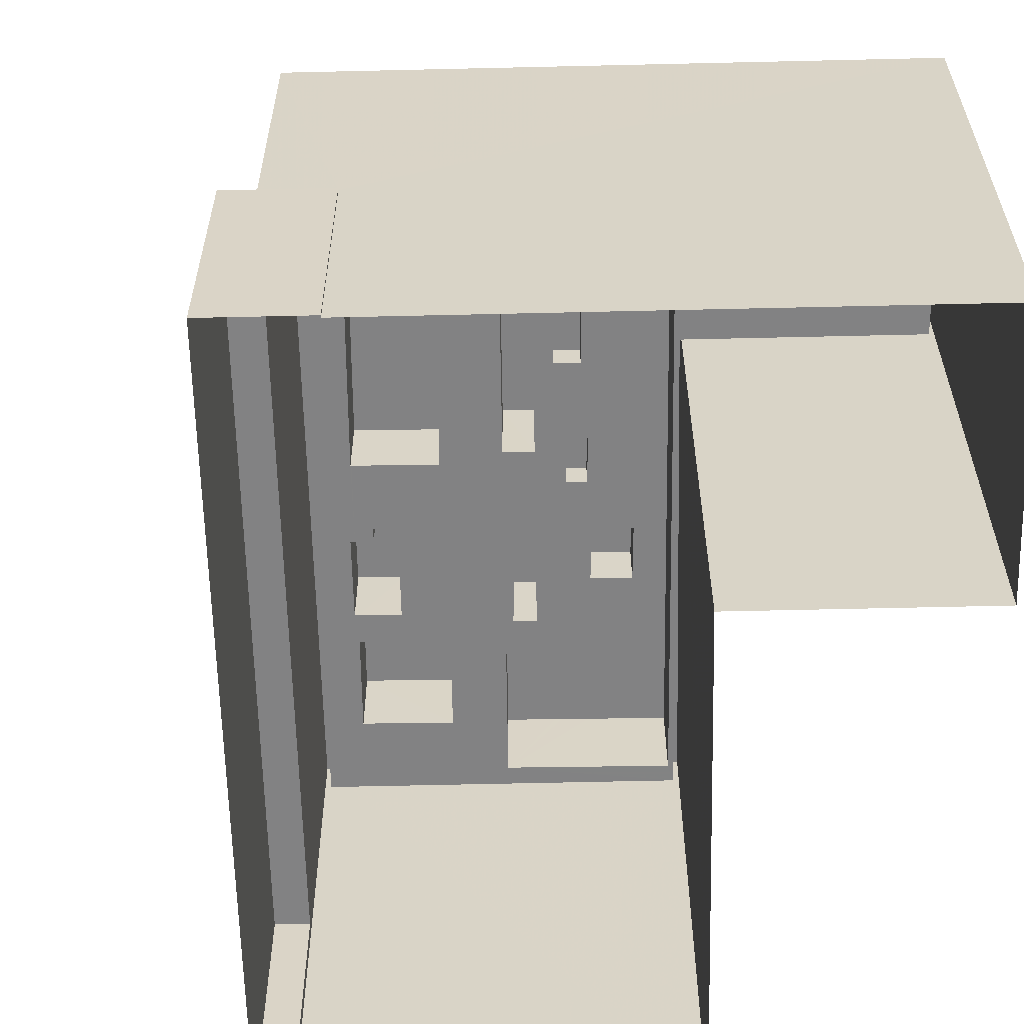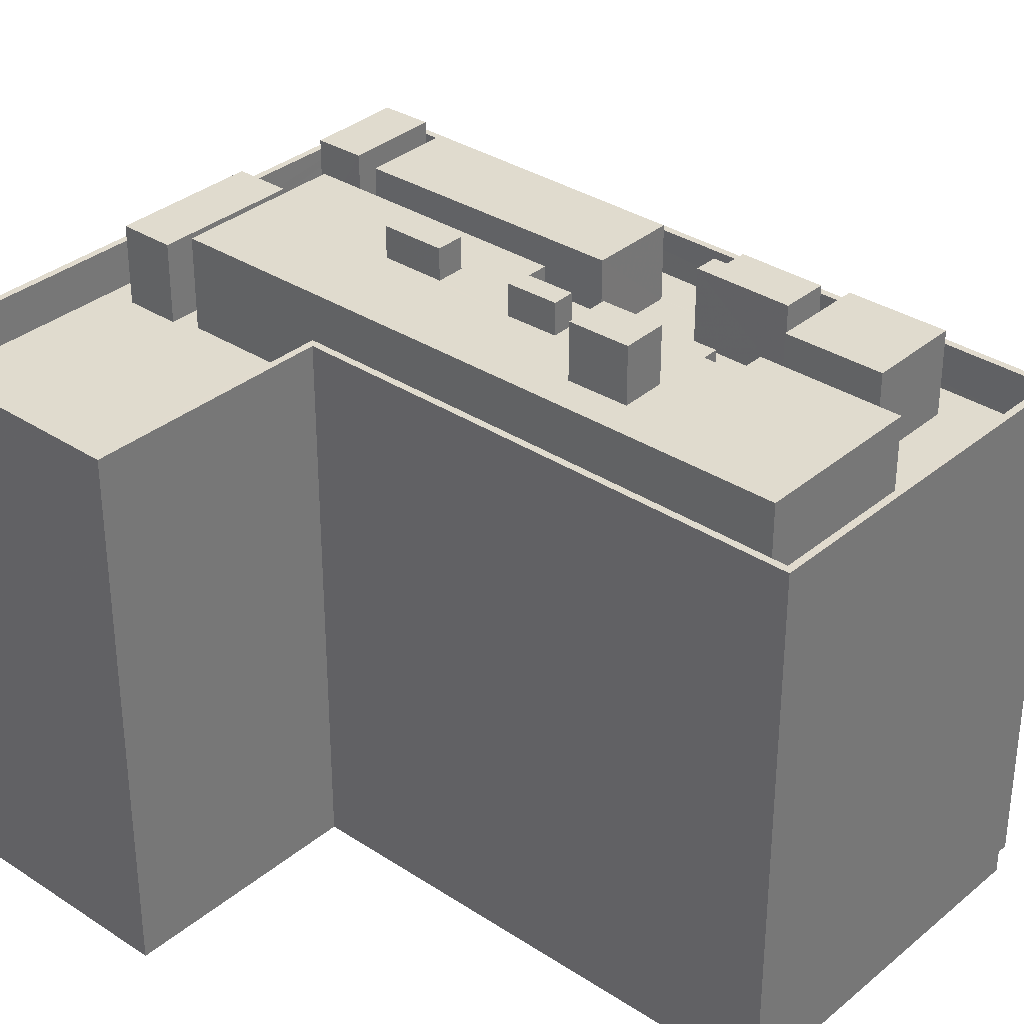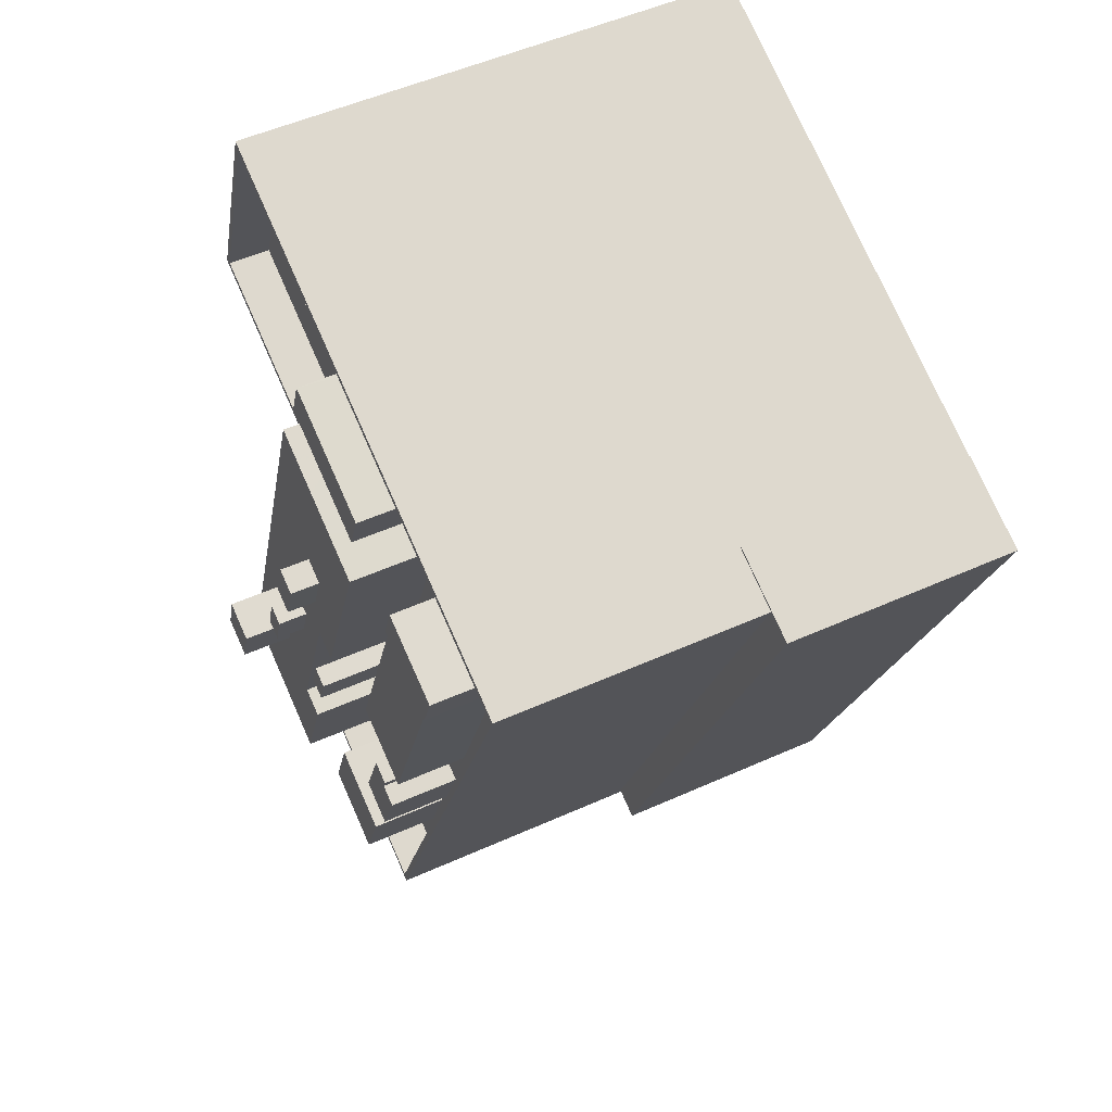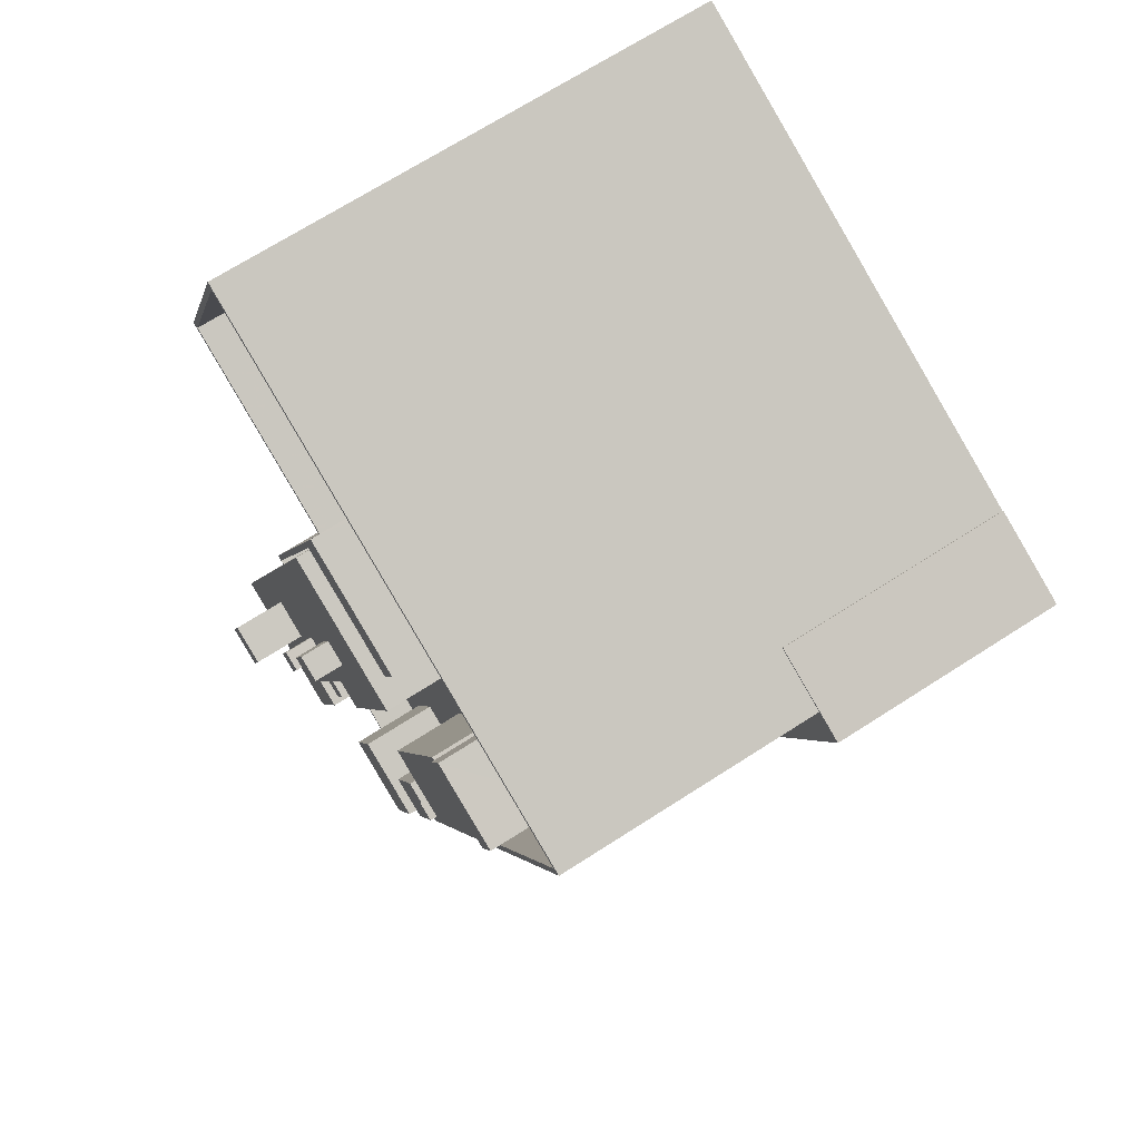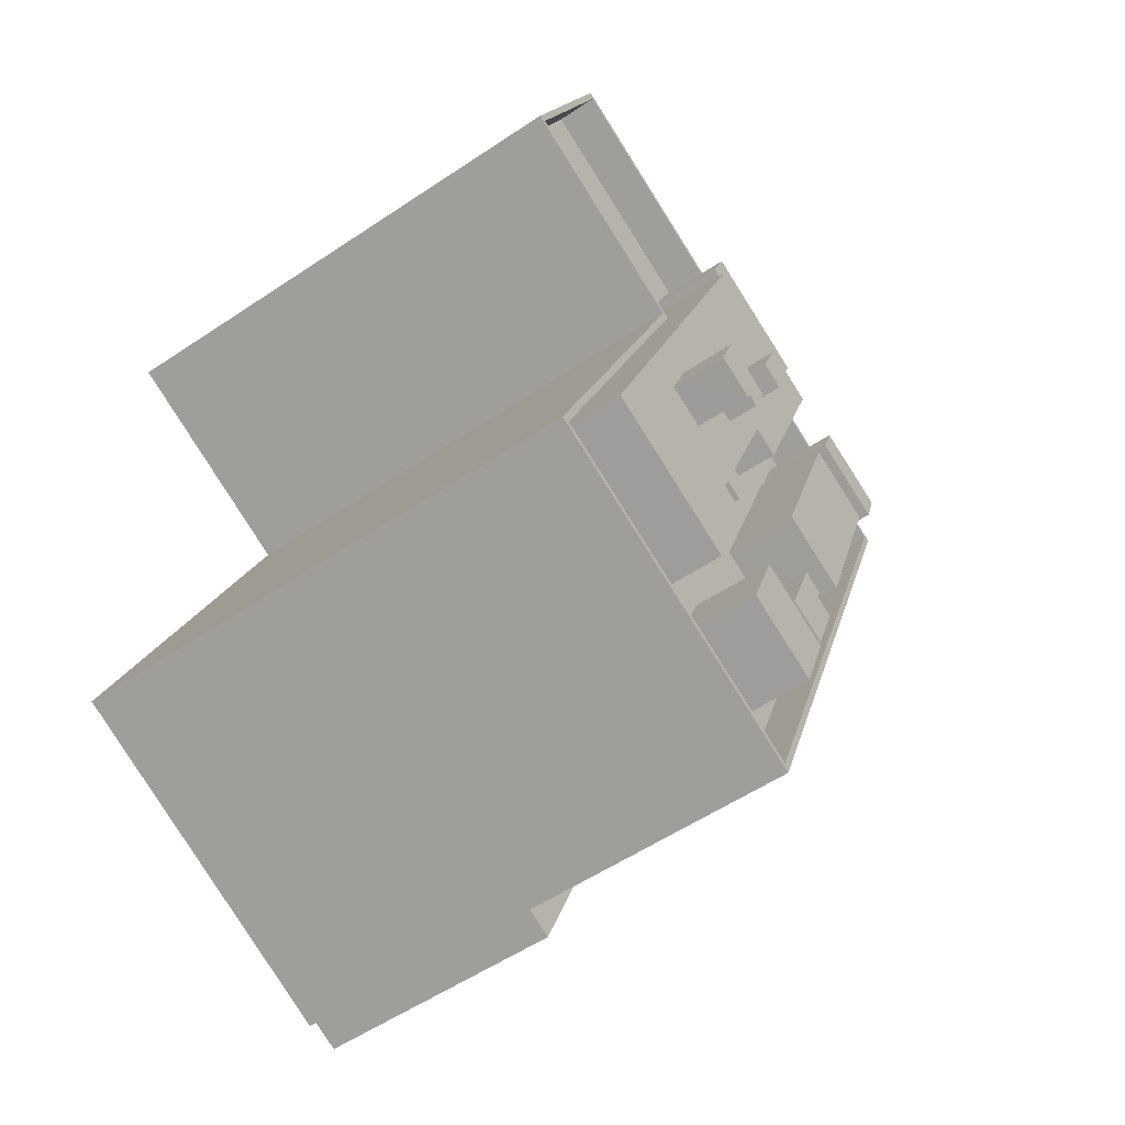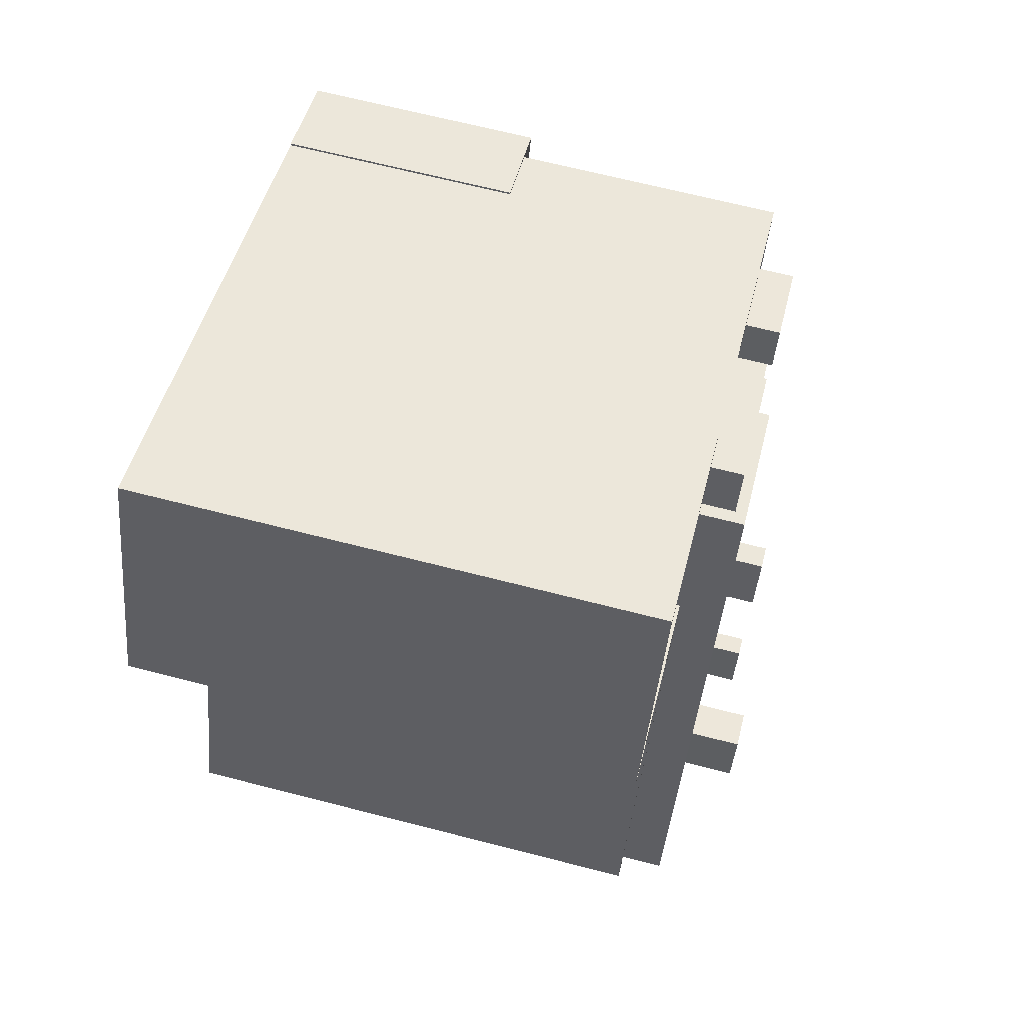
<metadata>
{"format":"obj","ext":"obj","renderer":"f3d","projection":"perspective","resolution":1024,"background":"white","views":[{"elev":-60.8,"azim":160.1,"up":"+Z"},{"elev":33.7,"azim":-69.5,"up":"+Z"},{"elev":52.6,"azim":64.3,"up":"+Y"},{"elev":69.8,"azim":57.3,"up":"+Y"},{"elev":-56.3,"azim":-55.0,"up":"+Y"},{"elev":68.1,"azim":-75.6,"up":"+Y"}]}
</metadata>
<code>
v -7332 -3.755e+04 17.49
v -7332 -3.755e+04 3.297
v -7337 -3.754e+04 3.299
v -7337 -3.754e+04 17.49
v -7348 -3.759e+04 17.49
v -7348 -3.759e+04 3.298
v -7349 -3.759e+04 3.298
v -7349 -3.759e+04 17.49
v -7337 -3.755e+04 17.49
v -7337 -3.755e+04 3.299
v -7334 -3.755e+04 33.62
v -7366 -3.753e+04 33.63
v -7366 -3.753e+04 3.312
v -7334 -3.755e+04 17.49
v -7350 -3.759e+04 3.298
v -7350 -3.759e+04 33.62
v -7369 -3.758e+04 3.307
v -7369 -3.758e+04 33.63
v -7359 -3.755e+04 33.63
v -7359 -3.755e+04 3.306
v -7372 -3.755e+04 3.312
v -7372 -3.755e+04 33.63
v -7366 -3.753e+04 33.63
v -7371 -3.755e+04 31.13
v -7366 -3.753e+04 31.13
v -7371 -3.755e+04 33.63
v -7346 -3.754e+04 31.12
v -7336 -3.755e+04 31.12
v -7334 -3.755e+04 33.62
v -7353 -3.754e+04 31.13
v -7334 -3.755e+04 31.12
v -7350 -3.759e+04 31.12
v -7350 -3.759e+04 33.62
v -7369 -3.758e+04 31.13
v -7369 -3.758e+04 33.63
v -7358 -3.755e+04 33.63
v -7358 -3.755e+04 31.13
v -7355 -3.755e+04 31.13
v -7355 -3.755e+04 36.26
v -7351 -3.755e+04 36.26
v -7348 -3.755e+04 31.12
v -7346 -3.755e+04 36.26
v -7346 -3.755e+04 31.12
v -7349 -3.755e+04 36.26
v -7352 -3.756e+04 36.26
v -7352 -3.756e+04 31.12
v -7353 -3.756e+04 31.12
v -7353 -3.756e+04 36.26
v -7358 -3.757e+04 31.12
v -7357 -3.757e+04 31.12
v -7357 -3.757e+04 35.96
v -7358 -3.757e+04 36.26
v -7358 -3.757e+04 31.12
v -7356 -3.757e+04 35.96
v -7356 -3.757e+04 31.12
v -7356 -3.757e+04 36.26
v -7356 -3.757e+04 31.12
v -7359 -3.758e+04 31.12
v -7359 -3.758e+04 36.26
v -7362 -3.758e+04 36.26
v -7364 -3.758e+04 36.26
v -7368 -3.758e+04 31.13
v -7368 -3.758e+04 36.26
v -7362 -3.758e+04 36.26
v -7353 -3.756e+04 38.02
v -7355 -3.756e+04 38.02
v -7354 -3.756e+04 36.26
v -7353 -3.756e+04 36.26
v -7355 -3.756e+04 36.26
v -7354 -3.755e+04 38.02
v -7354 -3.755e+04 36.26
v -7352 -3.756e+04 38.02
v -7352 -3.756e+04 36.26
v -7358 -3.757e+04 36.26
v -7357 -3.757e+04 38.02
v -7358 -3.757e+04 38.02
v -7357 -3.757e+04 36.26
v -7357 -3.756e+04 38.02
v -7357 -3.756e+04 36.26
v -7356 -3.756e+04 38.02
v -7356 -3.756e+04 36.26
v -7356 -3.757e+04 35.96
v -7356 -3.757e+04 31.12
v -7355 -3.757e+04 35.96
v -7355 -3.757e+04 31.12
v -7363 -3.757e+04 36.26
v -7360 -3.757e+04 39.37
v -7363 -3.757e+04 39.37
v -7360 -3.757e+04 36.26
v -7362 -3.757e+04 39.37
v -7362 -3.757e+04 36.26
v -7359 -3.757e+04 39.37
v -7359 -3.757e+04 36.26
v -7347 -3.755e+04 31.12
v -7347 -3.755e+04 35.56
v -7348 -3.755e+04 31.12
v -7355 -3.754e+04 31.13
v -7355 -3.754e+04 35.57
v -7355 -3.754e+04 31.13
v -7354 -3.754e+04 35.57
v -7354 -3.754e+04 31.13
v -7346 -3.754e+04 35.56
v -7354 -3.754e+04 31.13
v -7346 -3.754e+04 31.12
v -7346 -3.754e+04 31.12
v -7350 -3.758e+04 35.77
v -7355 -3.758e+04 35.78
v -7355 -3.758e+04 31.12
v -7350 -3.758e+04 31.12
v -7353 -3.758e+04 35.78
v -7353 -3.758e+04 31.12
v -7348 -3.758e+04 35.77
v -7348 -3.758e+04 31.12
v -7347 -3.757e+04 35.41
v -7347 -3.757e+04 35.41
v -7347 -3.757e+04 31.12
v -7347 -3.757e+04 31.12
v -7346 -3.757e+04 31.12
v -7346 -3.757e+04 31.12
v -7346 -3.757e+04 35.41
v -7347 -3.758e+04 35.41
v -7347 -3.758e+04 31.12
v -7350 -3.757e+04 31.12
v -7348 -3.758e+04 31.12
v -7350 -3.757e+04 35.41
v -7348 -3.757e+04 35.41
v -7348 -3.757e+04 31.12
v -7349 -3.756e+04 31.12
v -7344 -3.757e+04 31.12
v -7349 -3.756e+04 35.41
v -7344 -3.757e+04 31.12
v -7344 -3.757e+04 35.41
v -7343 -3.755e+04 35.41
v -7343 -3.755e+04 31.12
v -7339 -3.755e+04 35.41
v -7339 -3.755e+04 31.12
v -7341 -3.756e+04 31.12
v -7338 -3.755e+04 35.71
v -7343 -3.755e+04 35.72
v -7338 -3.755e+04 31.12
v -7338 -3.755e+04 31.12
v -7343 -3.755e+04 31.12
v -7342 -3.755e+04 35.72
v -7342 -3.755e+04 31.12
v -7337 -3.755e+04 31.12
v -7337 -3.755e+04 31.12
v -7337 -3.755e+04 35.71
f 21 13 20
f 17 20 7
f 15 17 7
f 10 3 2
f 13 10 20
f 6 7 2
f 7 20 2
f 20 10 2
f 1 2 3
f 4 1 3
f 1 5 6
f 2 1 6
f 7 6 5
f 8 7 5
f 9 4 3
f 10 9 3
f 11 9 12
f 12 9 13
f 11 14 9
f 13 9 10
f 14 11 8
f 7 8 15
f 15 8 16
f 8 11 16
f 17 16 18
f 17 15 16
f 19 20 17
f 18 19 17
f 19 21 20
f 19 22 21
f 12 13 21
f 22 12 21
f 23 24 25
f 23 26 24
f 27 28 29
f 30 27 29
f 28 31 29
f 25 30 23
f 23 30 29
f 32 29 31
f 32 33 29
f 34 33 32
f 34 35 33
f 36 34 37
f 36 35 34
f 36 37 24
f 26 36 24
f 38 39 40
f 38 40 41
f 42 43 41
f 44 42 41
f 40 44 41
f 42 45 46
f 43 42 46
f 47 46 45
f 48 47 45
f 49 50 51
f 49 52 53
f 47 54 55
f 52 54 48
f 52 51 54
f 48 54 47
f 52 49 51
f 56 53 52
f 56 57 53
f 58 57 56
f 59 58 56
f 59 60 58
f 58 61 62
f 61 63 62
f 58 64 61
f 58 60 64
f 62 63 39
f 38 62 39
f 65 66 67
f 65 67 68
f 66 69 67
f 69 66 70
f 71 69 70
f 71 70 72
f 73 71 72
f 68 72 65
f 68 73 72
f 74 75 76
f 74 77 75
f 74 76 78
f 79 74 78
f 79 78 80
f 81 79 80
f 77 80 75
f 77 81 80
f 82 51 50
f 83 82 50
f 55 84 85
f 55 54 84
f 84 82 83
f 85 84 83
f 86 87 88
f 86 89 87
f 86 88 90
f 91 86 90
f 91 90 92
f 93 91 92
f 89 92 87
f 89 93 92
f 94 95 96
f 96 95 97
f 97 98 99
f 97 95 98
f 99 100 101
f 99 98 100
f 100 102 103
f 101 100 103
f 102 104 105
f 103 102 105
f 102 95 94
f 104 102 94
f 106 107 108
f 109 106 108
f 108 110 111
f 108 107 110
f 111 112 113
f 111 110 112
f 112 106 109
f 113 112 109
f 114 115 116
f 117 114 116
f 118 119 120
f 119 116 115
f 119 115 120
f 120 121 122
f 118 120 122
f 123 124 125
f 124 122 121
f 125 124 121
f 123 126 127
f 123 125 126
f 127 114 117
f 127 126 114
f 128 129 130
f 129 131 132
f 130 129 132
f 128 130 133
f 134 128 133
f 134 135 136
f 134 133 135
f 136 135 137
f 137 132 131
f 137 135 132
f 138 139 140
f 138 140 141
f 139 142 140
f 139 143 144
f 142 139 144
f 145 146 147
f 146 144 143
f 146 143 147
f 145 138 141
f 145 147 138
f 8 5 14
f 9 14 4
f 4 14 1
f 14 5 1
f 26 12 22
f 26 23 12
f 96 38 41
f 96 97 38
f 103 27 30
f 103 105 27
f 28 27 144
f 113 123 111
f 113 124 123
f 49 111 83
f 27 105 104
f 146 28 144
f 117 119 129
f 117 116 119
f 50 49 83
f 47 55 85
f 46 47 85
f 94 96 41
f 140 136 137
f 134 43 46
f 94 41 43
f 43 142 144
f 140 142 136
f 128 127 129
f 127 85 123
f 144 104 94
f 128 134 46
f 129 127 117
f 85 83 111
f 142 134 136
f 27 104 144
f 123 85 111
f 46 85 128
f 142 43 134
f 144 94 43
f 128 85 127
f 24 99 25
f 31 28 145
f 32 31 118
f 38 24 37
f 37 34 62
f 32 58 34
f 25 101 30
f 30 101 103
f 28 146 145
f 97 99 38
f 141 140 137
f 25 99 101
f 31 145 141
f 119 131 129
f 131 31 137
f 38 37 62
f 53 57 49
f 57 111 49
f 62 34 58
f 58 108 57
f 118 131 119
f 113 122 124
f 32 118 122
f 108 111 57
f 32 109 108
f 32 113 109
f 38 99 24
f 118 31 131
f 32 108 58
f 31 141 137
f 32 122 113
f 12 29 11
f 12 23 29
f 29 33 16
f 11 29 16
f 16 35 18
f 16 33 35
f 35 19 18
f 35 36 19
f 26 22 19
f 36 26 19
f 81 68 67
f 60 68 77
f 64 60 77
f 81 77 68
f 61 64 89
f 89 77 93
f 89 64 77
f 71 73 44
f 93 79 40
f 71 44 40
f 81 67 69
f 79 81 69
f 93 74 79
f 93 77 74
f 79 69 71
f 79 71 40
f 45 42 73
f 52 59 56
f 42 44 73
f 68 48 45
f 60 59 52
f 68 52 48
f 60 52 68
f 68 45 73
f 63 61 86
f 91 39 63
f 91 40 39
f 93 40 91
f 61 89 86
f 91 63 86
f 70 66 65
f 72 70 65
f 78 76 75
f 80 78 75
f 54 82 84
f 54 51 82
f 90 88 87
f 92 90 87
f 102 100 98
f 95 102 98
f 112 110 107
f 106 112 107
f 114 126 115
f 120 115 121
f 121 115 125
f 115 126 125
f 132 133 130
f 132 135 133
f 147 139 138
f 147 143 139

</code>
